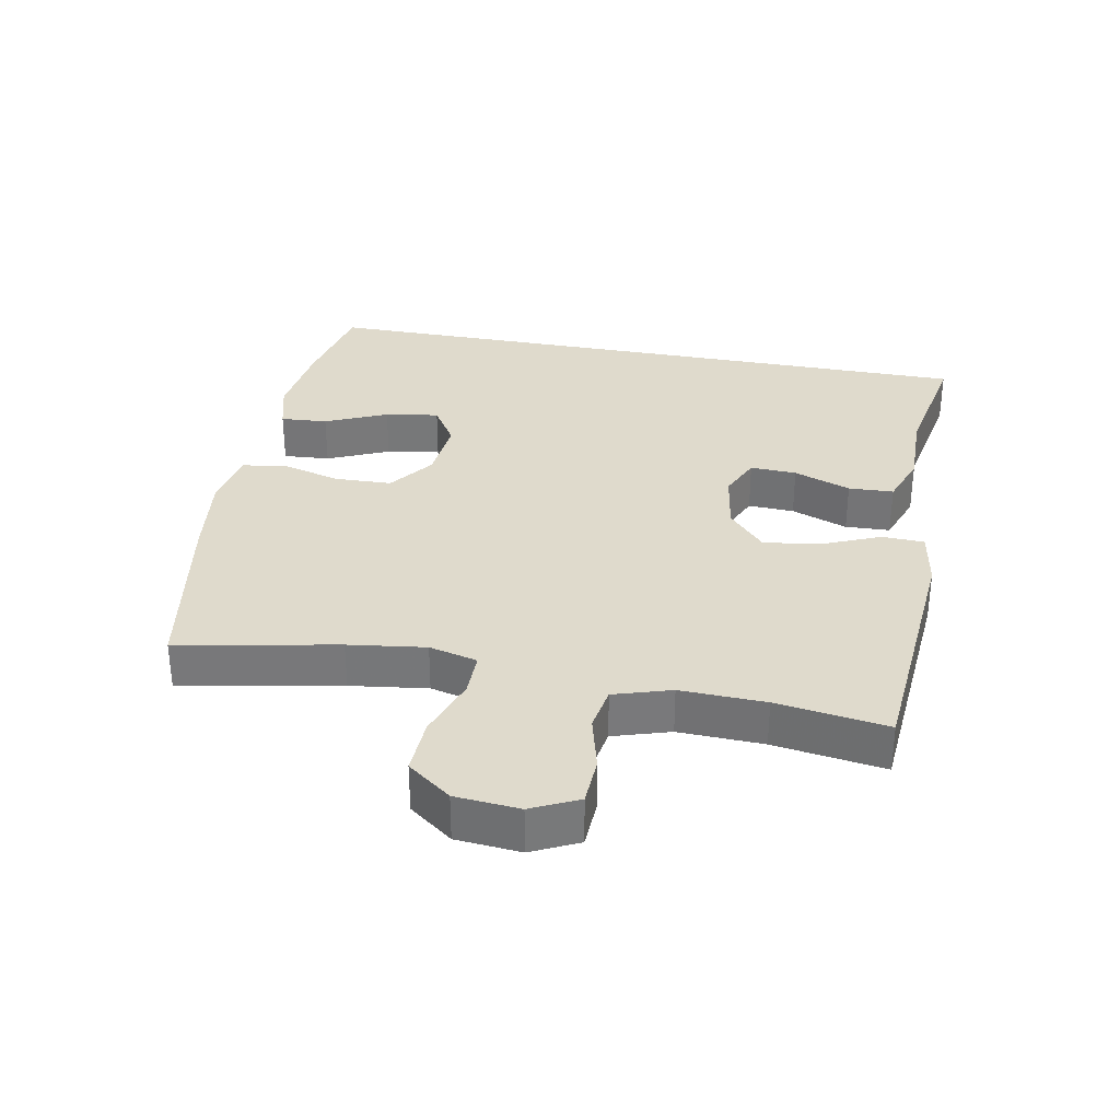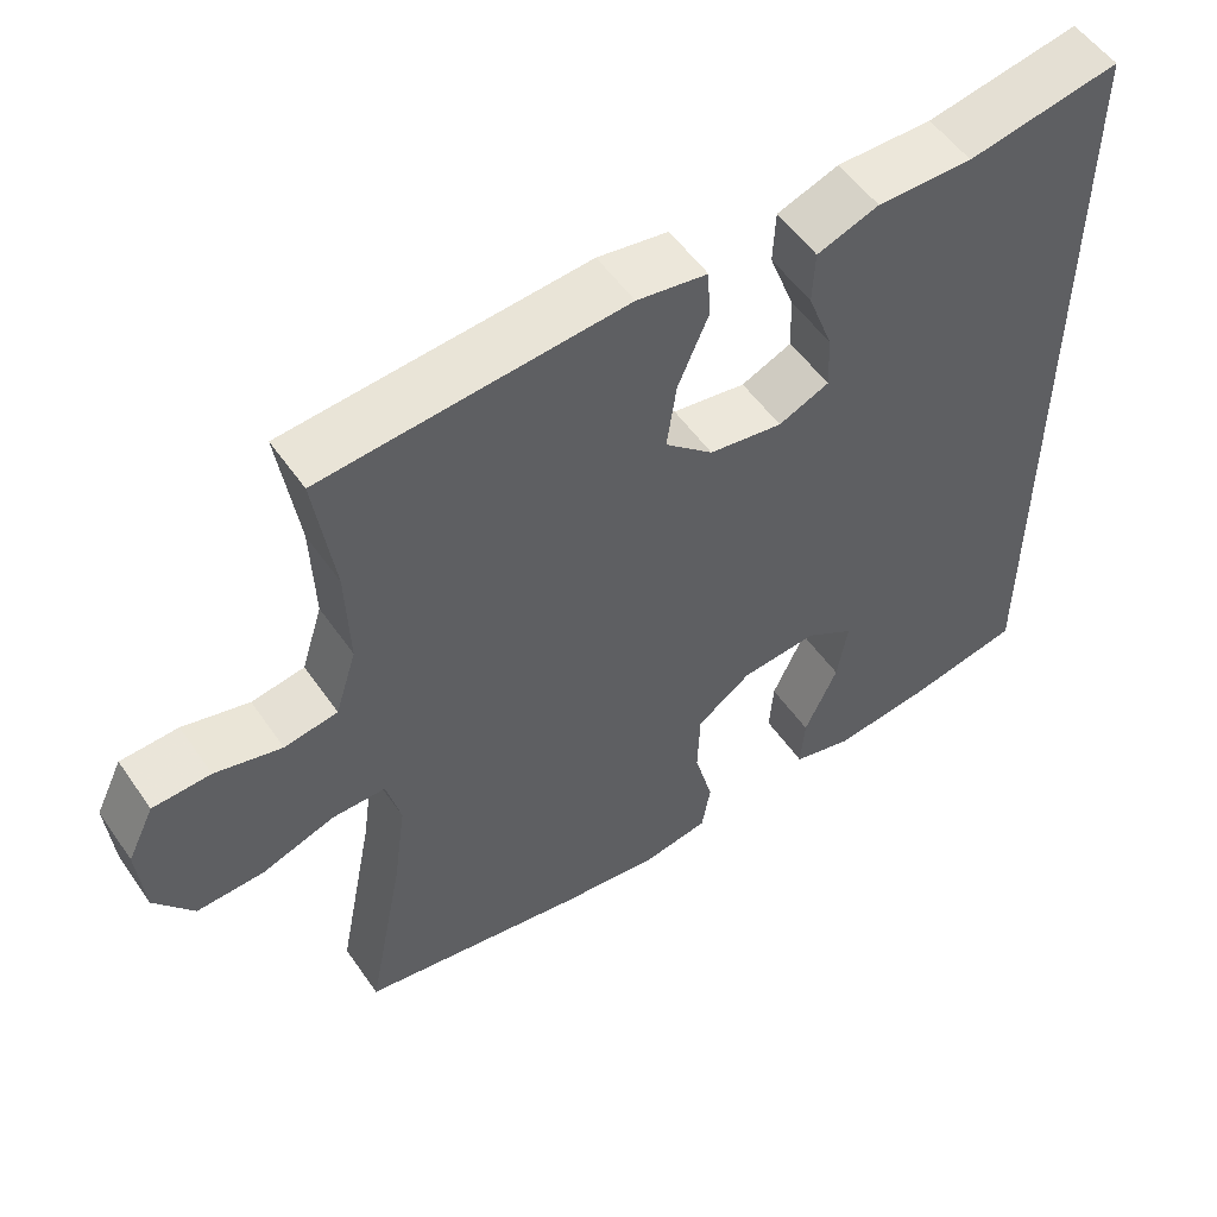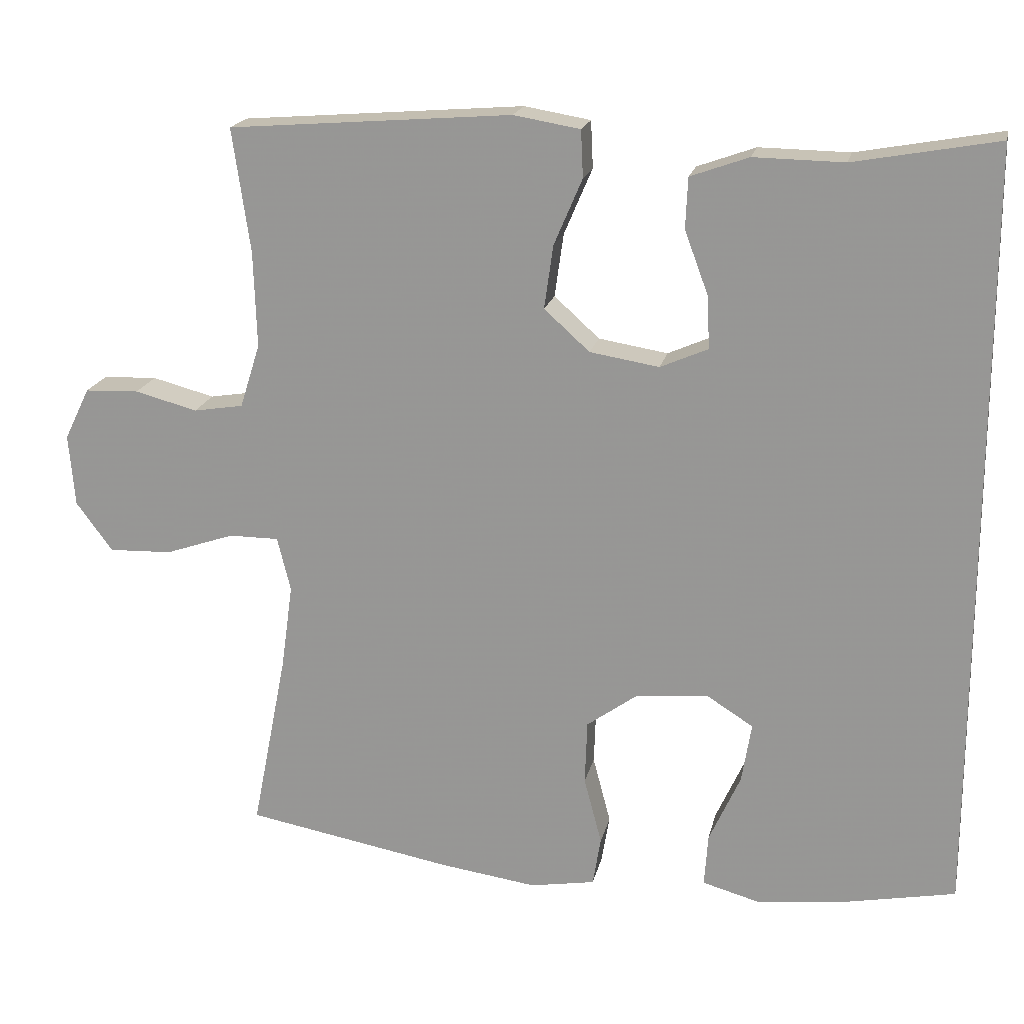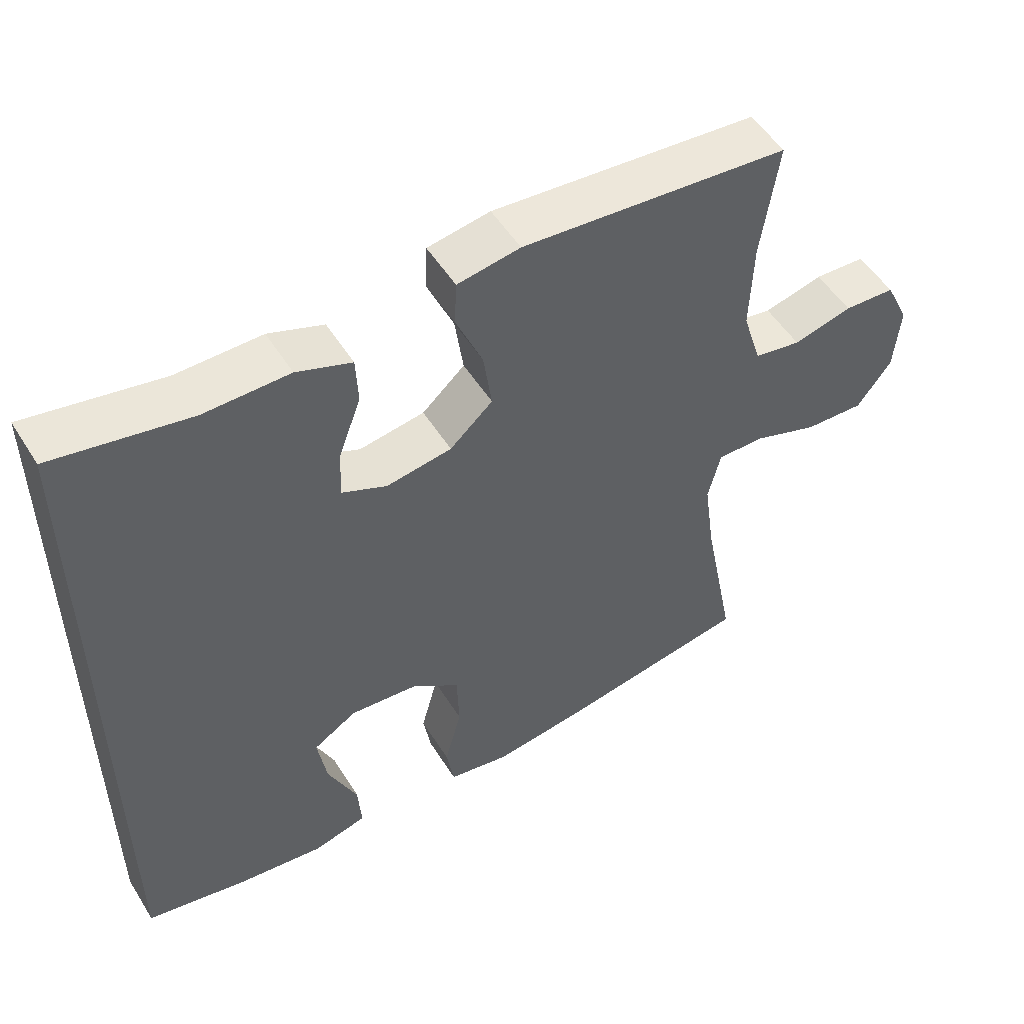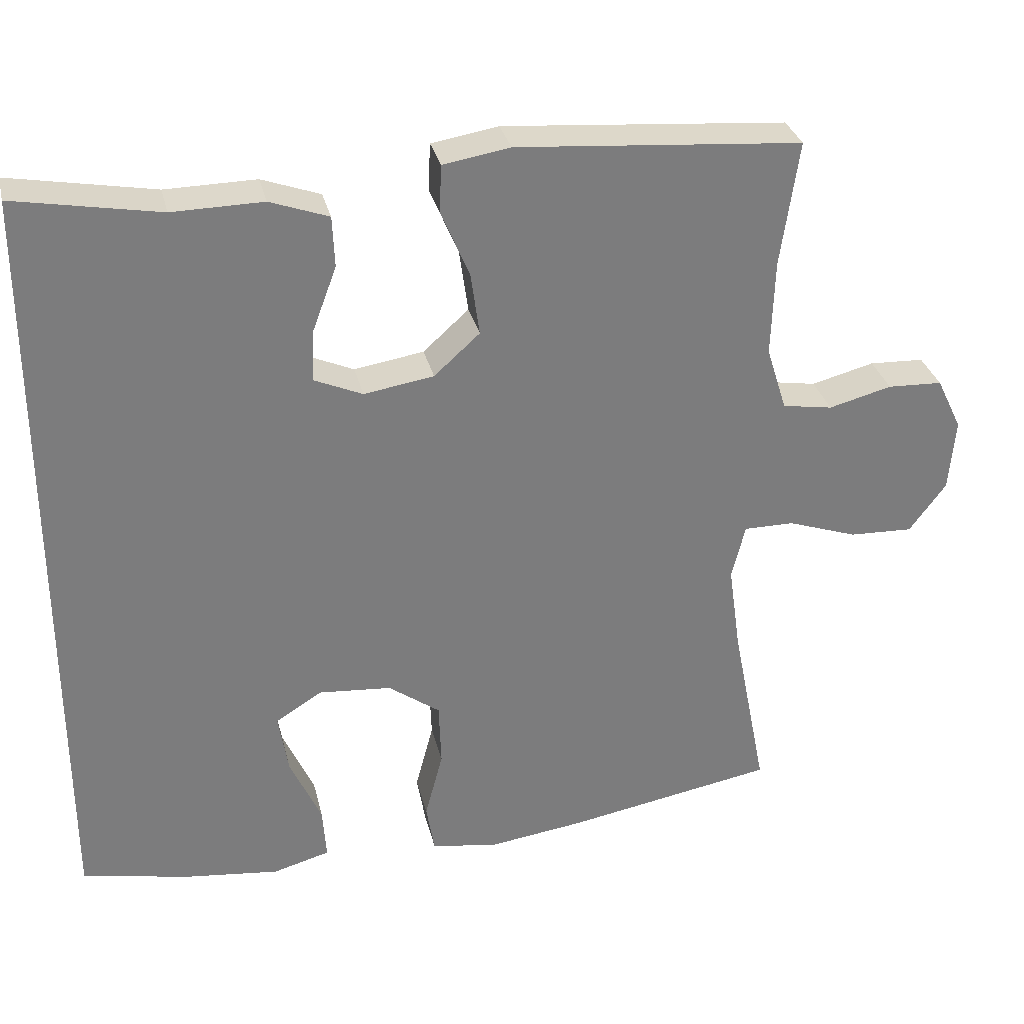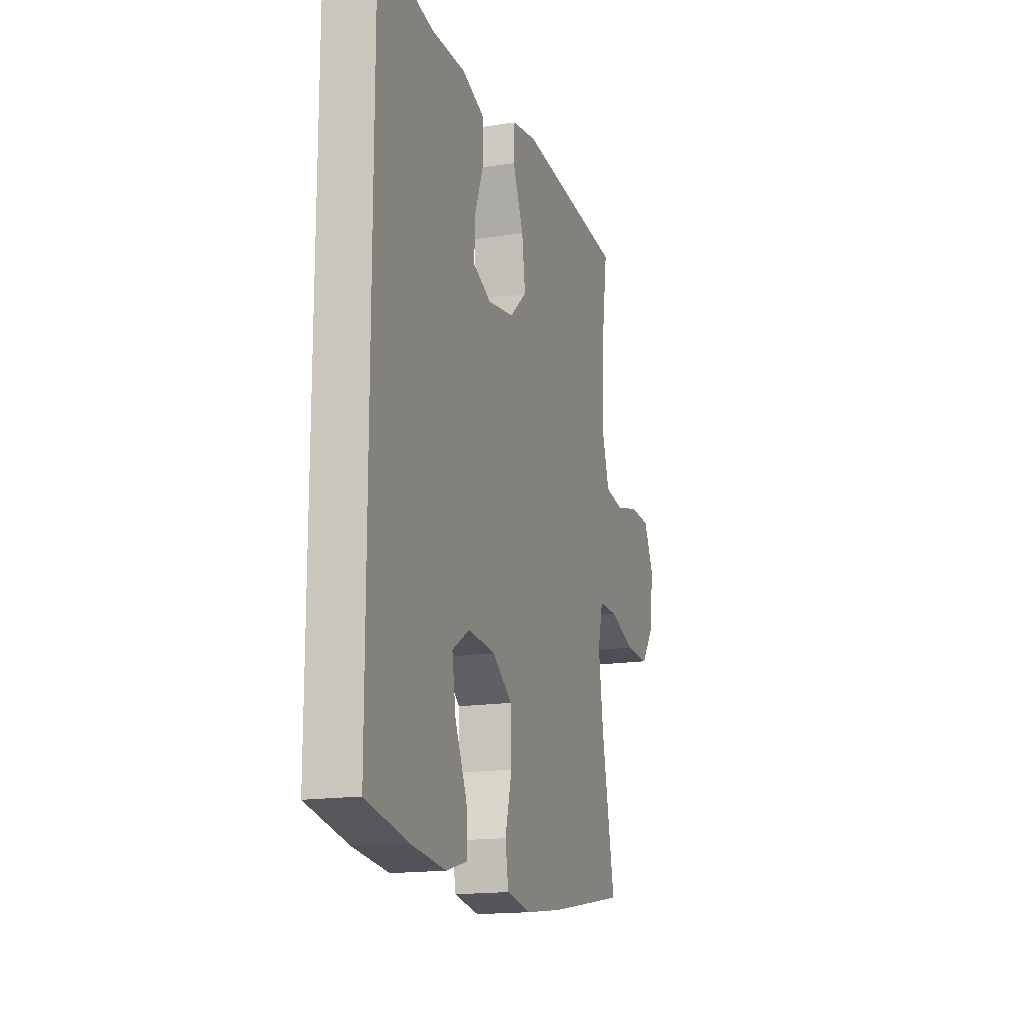
<metadata>
{"format":"obj","ext":"obj","renderer":"f3d","projection":"perspective","resolution":1024,"background":"white","views":[{"elev":32.5,"azim":-79.1,"up":"+Y"},{"elev":53.9,"azim":-34.1,"up":"+Z"},{"elev":19.1,"azim":12.3,"up":"+Z"},{"elev":52.0,"azim":148.8,"up":"+Z"},{"elev":31.4,"azim":166.9,"up":"+Z"},{"elev":-16.5,"azim":107.8,"up":"+Z"}]}
</metadata>
<code>
v -0.5 0.07 0.5
v -0.12 0.07 0.53
v -0.031 0.07 0.515
v -0.028 0.07 0.452
v -0.066 0.07 0.363
v -0.078 0.07 0.278
v -0.017 0.07 0.223
v 0.076 0.07 0.208
v 0.14 0.07 0.236
v 0.137 0.07 0.306
v 0.105 0.07 0.392
v 0.108 0.07 0.46
v 0.186 0.07 0.488
v 0.307 0.07 0.486
v 0.5 0.07 0.521
v 0.5 0.07 -0.514
v 0.353 0.07 -0.543
v 0.23 0.07 -0.557
v 0.154 0.07 -0.536
v 0.159 0.07 -0.465
v 0.201 0.07 -0.372
v 0.214 0.07 -0.291
v 0.152 0.07 -0.252
v 0.055 0.07 -0.26
v -0.014 0.07 -0.31
v -0.017 0.07 -0.396
v 0.007 0.07 -0.487
v -0.004 0.07 -0.553
v -0.091 0.07 -0.568
v -0.222 0.07 -0.55
v -0.5 0.07 -0.5
v -0.453 0.07 -0.26
v -0.437 0.07 -0.144
v -0.455 0.07 -0.071
v -0.522 0.07 -0.071
v -0.615 0.07 -0.103
v -0.7 0.07 -0.106
v -0.749 0.07 -0.04
v -0.757 0.07 0.057
v -0.723 0.07 0.127
v -0.65 0.07 0.13
v -0.566 0.07 0.108
v -0.499 0.07 0.119
v -0.472 0.07 0.205
v -0.476 0.07 0.333
v -0.5 0 0.5
v -0.12 0 0.53
v -0.031 0 0.515
v -0.028 0 0.452
v -0.066 0 0.363
v -0.078 0 0.278
v -0.017 0 0.223
v 0.076 0 0.208
v 0.14 0 0.236
v 0.137 0 0.306
v 0.105 0 0.392
v 0.108 0 0.46
v 0.186 0 0.488
v 0.307 0 0.486
v 0.5 0 0.521
v 0.5 0 -0.514
v 0.353 0 -0.543
v 0.23 0 -0.557
v 0.154 0 -0.536
v 0.159 0 -0.465
v 0.201 0 -0.372
v 0.214 0 -0.291
v 0.152 0 -0.252
v 0.055 0 -0.26
v -0.014 0 -0.31
v -0.017 0 -0.396
v 0.007 0 -0.487
v -0.004 0 -0.553
v -0.091 0 -0.568
v -0.222 0 -0.55
v -0.5 0 -0.5
v -0.453 0 -0.26
v -0.437 0 -0.144
v -0.455 0 -0.071
v -0.522 0 -0.071
v -0.615 0 -0.103
v -0.7 0 -0.106
v -0.749 0 -0.04
v -0.757 0 0.057
v -0.723 0 0.127
v -0.65 0 0.13
v -0.566 0 0.108
v -0.499 0 0.119
v -0.472 0 0.205
v -0.476 0 0.333
f 40 41 42
f 39 40 42
f 38 39 42
f 37 38 42
f 36 37 42
f 35 36 42
f 34 35 42 43
f 33 34 43 44
f 30 31 32
f 29 30 32
f 28 29 32
f 27 28 32
f 26 27 32
f 25 26 32 33
f 33 44 45
f 25 33 45
f 24 25 45
f 19 20 21
f 18 19 21
f 17 18 21
f 16 17 21
f 16 21 22
f 14 15 16 22
f 12 13 14
f 11 12 14
f 10 11 14
f 9 10 14 22
f 8 9 22 23
f 3 4 5
f 2 3 5
f 1 2 5
f 45 1 5
f 45 5 6
f 24 45 6 7
f 7 8 23 24
f 87 86 85
f 87 85 84
f 87 84 83
f 87 83 82
f 87 82 81
f 87 81 80
f 88 87 80 79
f 89 88 79 78
f 77 76 75
f 77 75 74
f 77 74 73
f 77 73 72
f 77 72 71
f 78 77 71 70
f 90 89 78
f 90 78 70
f 90 70 69
f 66 65 64
f 66 64 63
f 66 63 62
f 66 62 61
f 67 66 61
f 67 61 60 59
f 59 58 57
f 59 57 56
f 59 56 55
f 67 59 55 54
f 68 67 54 53
f 50 49 48
f 50 48 47
f 50 47 46
f 50 46 90
f 51 50 90
f 52 51 90 69
f 69 68 53 52
f 1 46 47 2
f 2 47 48 3
f 3 48 49 4
f 4 49 50 5
f 5 50 51 6
f 6 51 52 7
f 7 52 53 8
f 8 53 54 9
f 9 54 55 10
f 10 55 56 11
f 11 56 57 12
f 12 57 58 13
f 13 58 59 14
f 14 59 60 15
f 15 60 61 16
f 16 61 62 17
f 17 62 63 18
f 18 63 64 19
f 19 64 65 20
f 20 65 66 21
f 21 66 67 22
f 22 67 68 23
f 23 68 69 24
f 24 69 70 25
f 25 70 71 26
f 26 71 72 27
f 27 72 73 28
f 28 73 74 29
f 29 74 75 30
f 30 75 76 31
f 31 76 77 32
f 32 77 78 33
f 33 78 79 34
f 34 79 80 35
f 35 80 81 36
f 36 81 82 37
f 37 82 83 38
f 38 83 84 39
f 39 84 85 40
f 40 85 86 41
f 41 86 87 42
f 42 87 88 43
f 43 88 89 44
f 44 89 90 45
f 45 90 46 1

</code>
